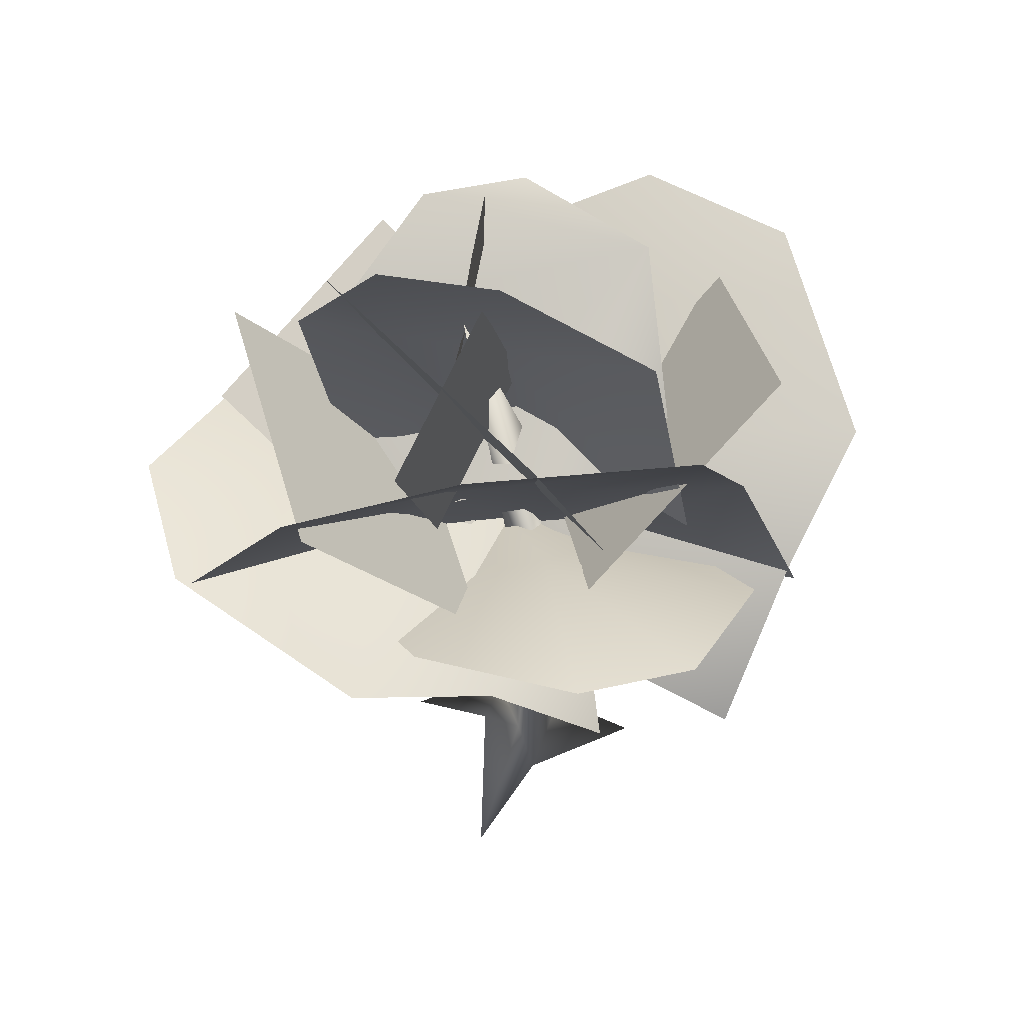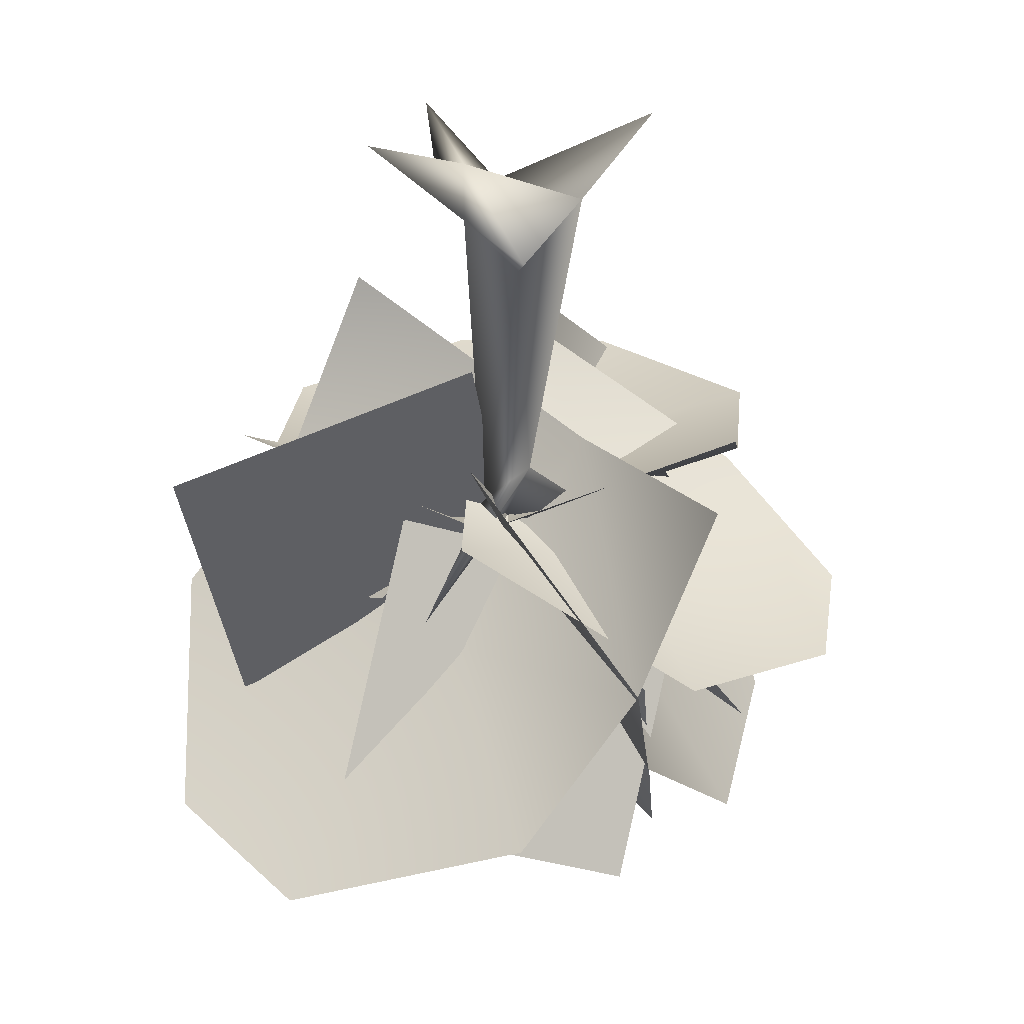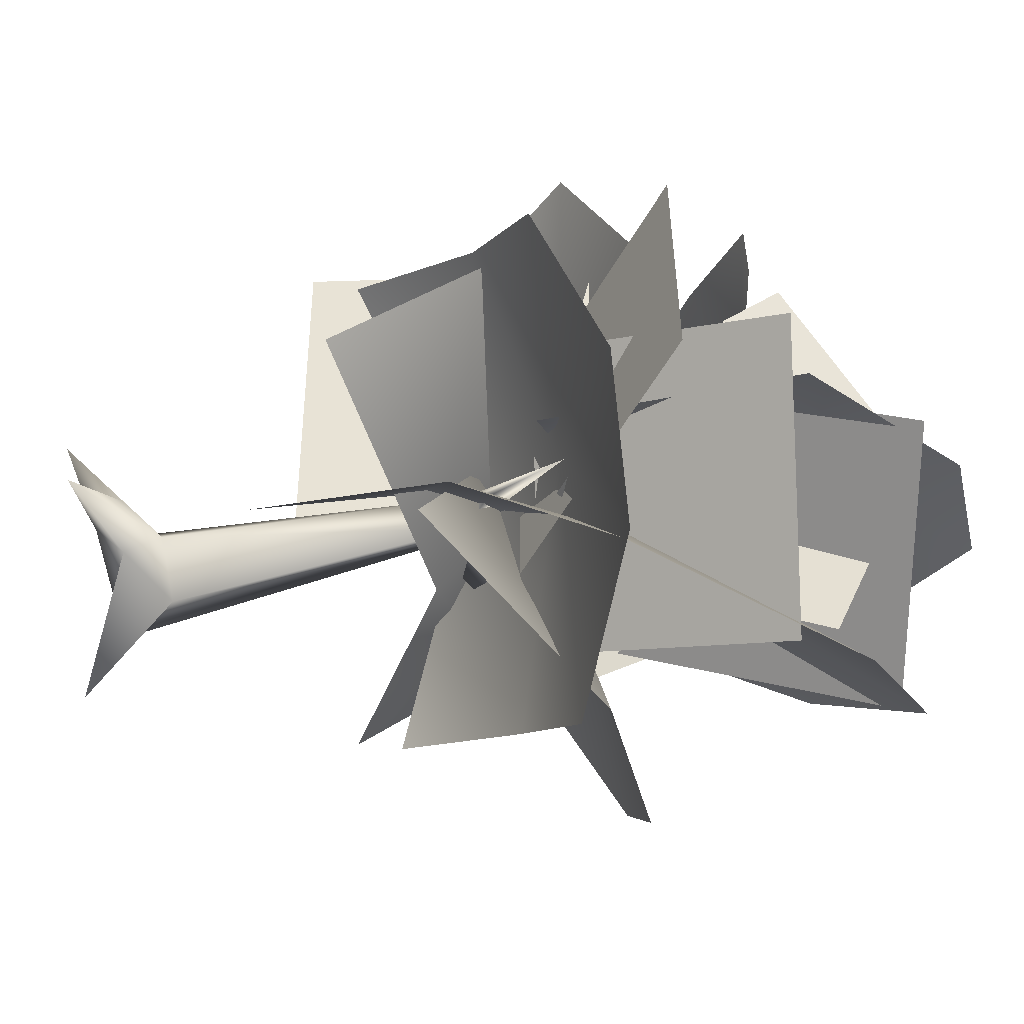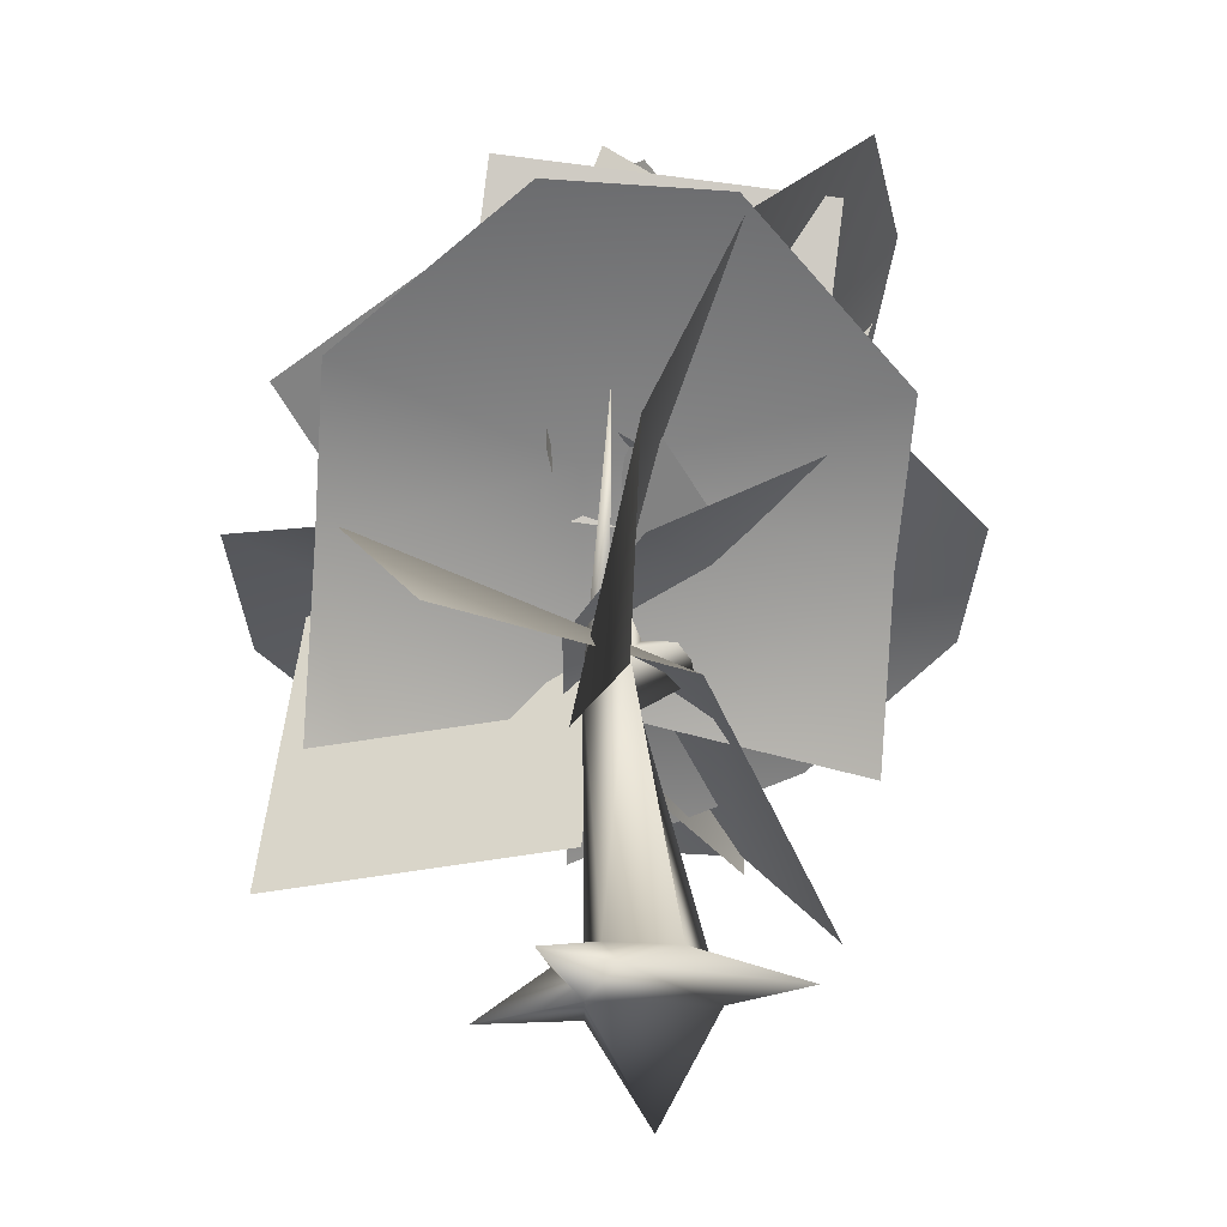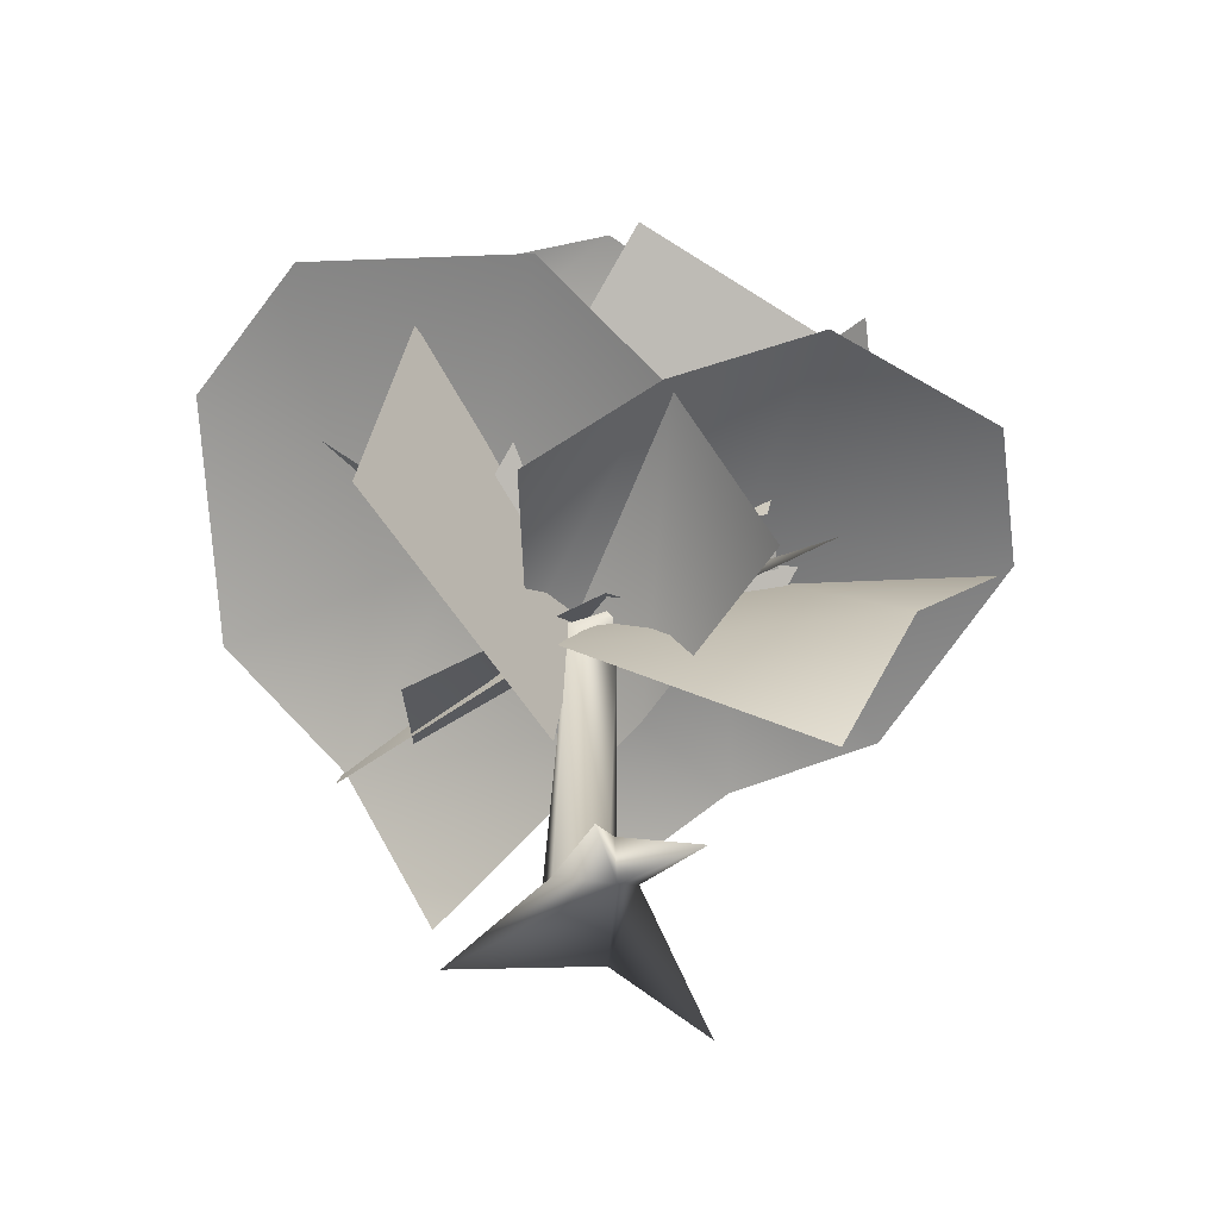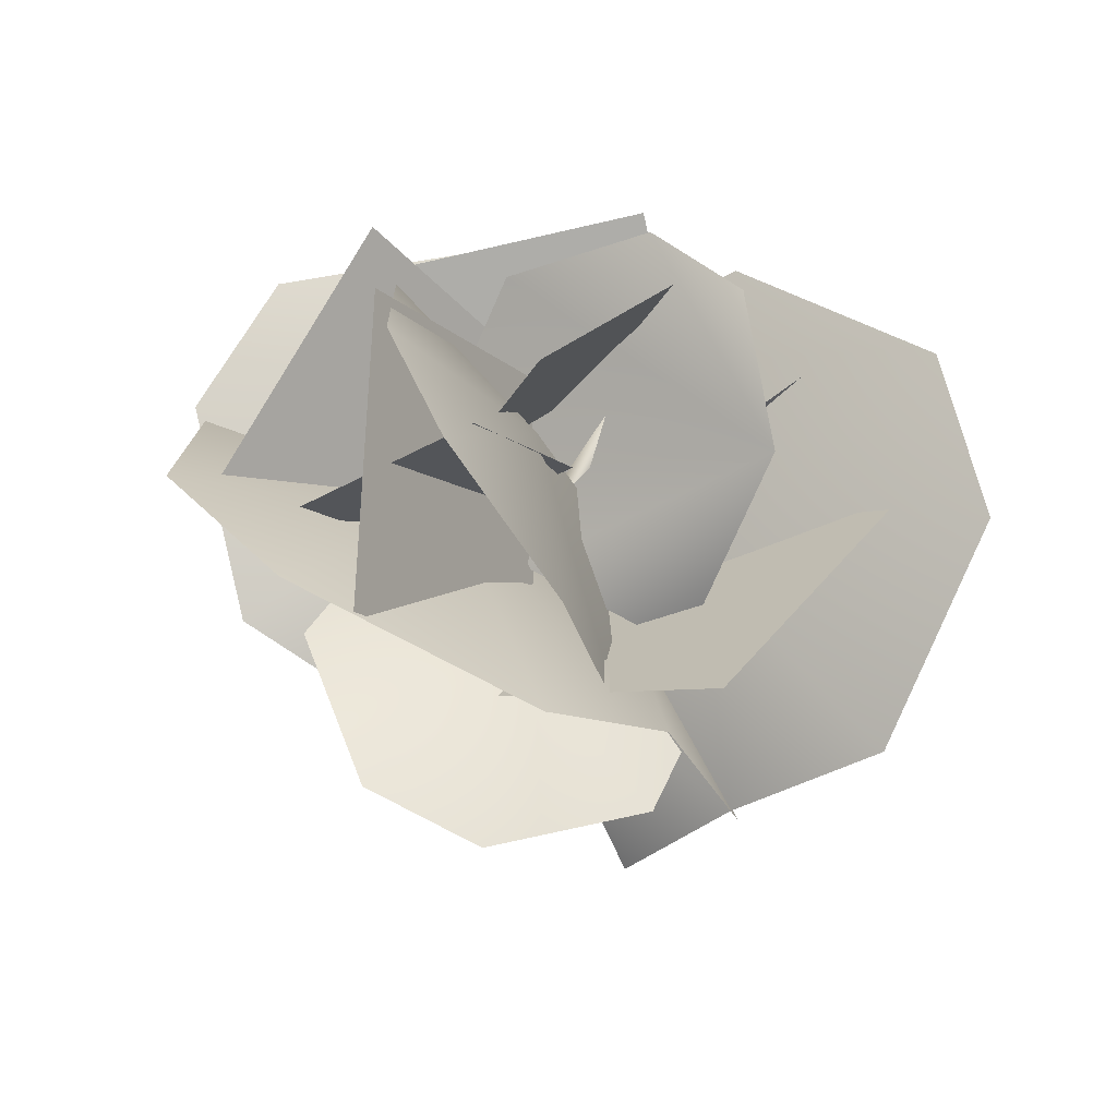
<metadata>
{"format":"obj","ext":"obj","renderer":"f3d","projection":"perspective","resolution":1024,"background":"white","views":[{"elev":47.0,"azim":79.0,"up":"+Y"},{"elev":-46.9,"azim":-0.9,"up":"+Z"},{"elev":79.0,"azim":80.1,"up":"+Z"},{"elev":46.5,"azim":-3.9,"up":"+Z"},{"elev":-50.3,"azim":-76.9,"up":"+Y"},{"elev":66.3,"azim":124.9,"up":"+Y"}]}
</metadata>
<code>
v 0.796 4.444 -1.635
v -1.112 3.761 -1.729
v -0.6881 2.379 -0.3049
v 1.22 3.062 -0.2109
v -1.884 4.094 0.7562
v -0.4511 3.839 2.171
v 0.5944 2.654 0.8981
v -0.838 2.909 -0.5165
v -0.5449 4.548 2.006
v 1.453 4.247 1.813
v 1.097 2.691 0.5592
v -0.9002 2.992 0.752
v -1.775 3.581 -0.7114
v -2.105 1.586 -0.8732
v -0.2424 1.219 -0.1569
v 0.08826 3.215 0.004933
v 0.1503 5.346 1.404
v 1.842 5.009 0.3352
v 1.06 3.268 -0.3534
v -0.6316 3.605 0.715
v -0.02988 5.32 0.3006
v -1.19 4.793 0.08115
v -0.7331 3.639 0.4416
v 0.4267 4.166 0.6611
v 1.343 4.584 1.16
v 0.5087 5.226 0.4101
v -0.03417 4.107 0.05652
v 0.8005 3.465 0.8064
v 0.0986 3.111 -2.529
v -1.382 3.88 -2.315
v -2.21 3.433 0.1733
v -2.152 3.987 -1.414
v -1.498 2.771 0.8597
v -0.3274 3.116 -0.7601
v 0.8099 2.449 -1.843
v -1.041 1.666 1.382
v 0.4964 2.098 0.2188
v 1.267 1.343 -1.321
v -0.1592 2.414 -0.3682
v -1.742 1.906 -0.01415
v -1.615 2.716 0.8342
v -0.1117 3.033 0.9736
v 1.466 1.679 -0.277
v 1.593 2.489 0.5714
v -1.507 3.069 1.844
v 1.701 2.842 1.582
v -0.3301 3.347 2.767
v 0.7391 3.271 2.679
v 0.8152 2.988 0.03223
v 1.598 3.063 1.113
v 2.28 3.249 0.1001
v 1.209 2.773 -1.462
v 2.15 3.152 -0.7584
v -0.2948 1.874 -1.117
v 0.1602 2.069 1.388
v -0.2686 2.489 0.1651
v 0.477 3.437 0.09143
v 0.2783 3.186 -1.055
v 0.1702 2.963 1.202
v -0.6911 4.522 -1.037
v -0.9672 4.049 1.243
v -1.472 4.672 -0.2734
v -1.537 4.575 0.4849
v -0.1572 3.261 -0.0798
v -0.3181 2.917 1.222
v 0.008619 4.389 0.2983
v 0.9297 3.263 -0.9965
v -0.2437 4.653 1.584
v 1.085 5.006 -0.6471
v 0.4197 5.575 1.099
v 0.8628 5.693 0.3554
v 0.4358 3.432 0.6862
v 0.7761 3.242 2.569
v 1.67 4.647 1.948
v 1.584 4.584 -0.8603
v 1.939 5.094 0.8046
v 0.9596 3.627 -1.382
v 0.1516 2.285 2.047
v 0.8118 2.363 -1.912
v -0.2557 2.082 -0.1403
v 0.003826 1.021 1.517
v 0.05946 -0.1862 -0.8643
v 0.03872 0.3121 -0.278
v 0.859 -0.3025 0.5389
v 0.4192 -0.01957 0.01634
v -0.1038 0.06036 0.3221
v 0.248 0.3165 0.1067
v -0.8908 -0.2229 0.2559
v -0.3063 -0.1093 0.2448
v -0.5494 -0.1743 0.8071
v -0.4625 0.1019 0.2621
v -0.2971 0.04331 -0.1325
v -0.1888 0.3193 0.1725
v 0.1008 2.37 0.1525
v 0.1433 2.113 -0.0678
v -0.1627 2.387 -0.09744
v -0.00798 2.459 -0.1357
v 0.2271 2.623 -0.002672
v 1.234 2.891 -0.2082
v -0.01415 2.586 0.07378
v 0.005461 2.536 0.6412
v 0.04716 3.026 1.625
v 0.03379 3.482 -0.003337
v 0.3645 4.985 0.515
v -0.9004 3.343 -1.096
v 0.01202 3.639 0.183
v -0.5133 4.003 0.1243
f 86 85 84
f 87 86 84
f 85 87 84
f 93 88 91
f 90 91 89
f 90 89 86
f 91 88 89
f 86 87 93
f 95 97 99
f 95 99 94
f 98 94 99
f 101 94 100
f 100 96 102
f 97 105 96
f 105 97 95
f 100 94 106
f 104 103 106
f 103 107 106
f 94 96 93
f 87 95 94
f 95 83 96
f 107 100 106
f 103 98 97
f 82 92 83
f 83 85 82
f 92 89 88
f 93 92 88
f 90 93 91
f 86 93 90
f 92 82 89
f 82 85 89
f 96 100 97
f 97 98 99
f 101 96 94
f 102 96 101
f 102 101 100
f 104 94 98
f 95 96 105
f 104 106 94
f 103 97 100
f 103 100 107
f 86 89 85
f 96 83 92
f 93 96 92
f 93 87 94
f 87 85 95
f 95 85 83
f 103 104 98
f 3 1 2
f 5 7 8
f 12 10 11
f 15 13 14
f 17 19 20
f 23 21 22
f 25 27 28
f 3 4 1
f 5 6 7
f 12 9 10
f 15 16 13
f 17 18 19
f 23 24 21
f 25 26 27
f 34 29 30
f 31 34 32
f 34 31 33
f 29 34 35
f 42 46 44
f 46 42 48
f 42 45 47
f 49 50 51
f 52 49 53
f 49 52 54
f 56 55 49
f 57 58 60
f 59 60 61
f 61 60 63
f 64 65 66
f 66 69 67
f 66 70 71
f 69 66 71
f 66 68 70
f 72 73 74
f 75 72 76
f 77 72 75
f 33 37 34
f 34 30 32
f 35 37 38
f 41 39 40
f 44 39 42
f 77 80 72
f 41 45 42
f 42 47 48
f 49 51 53
f 49 55 50
f 56 49 54
f 57 60 59
f 60 62 63
f 64 66 67
f 65 68 66
f 72 74 76
f 72 78 73
f 78 80 81
f 33 36 37
f 35 34 37
f 41 42 39
f 44 43 39
f 77 79 80
f 78 72 80

</code>
